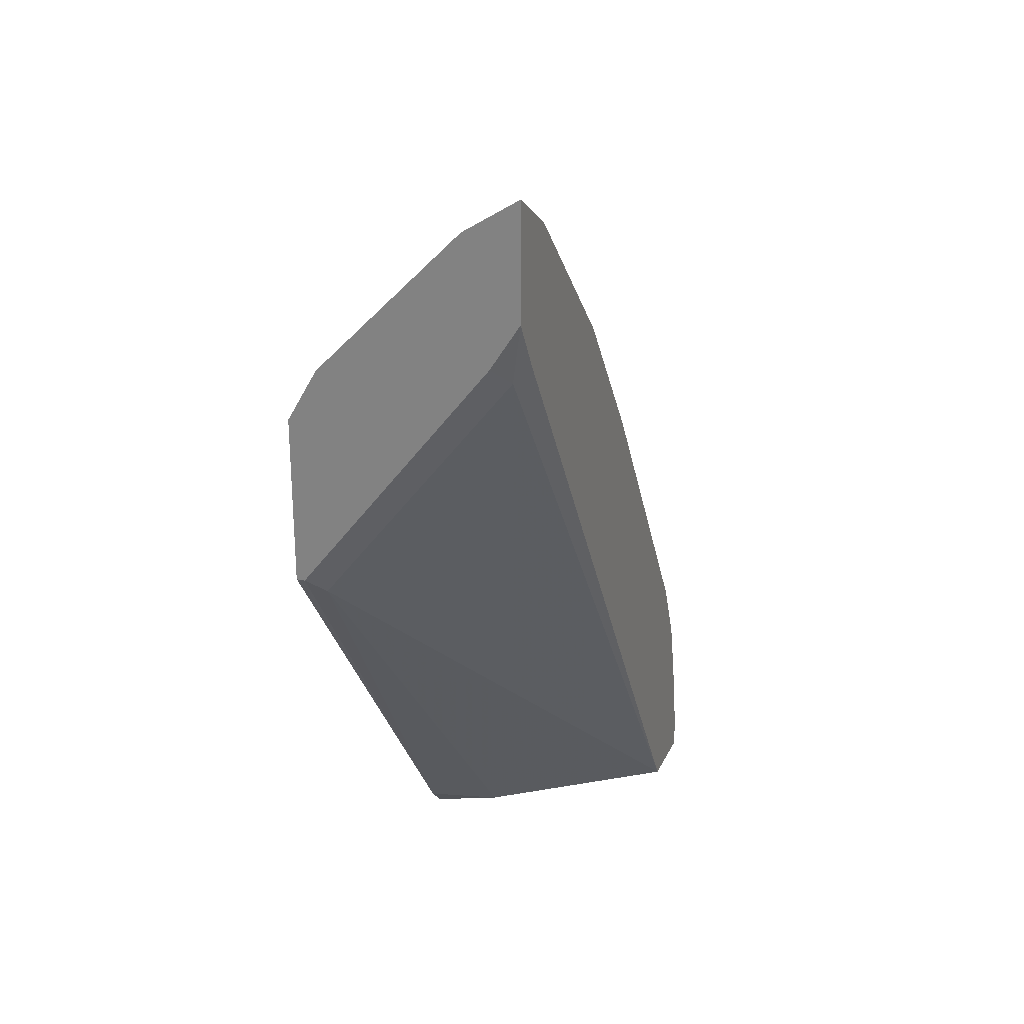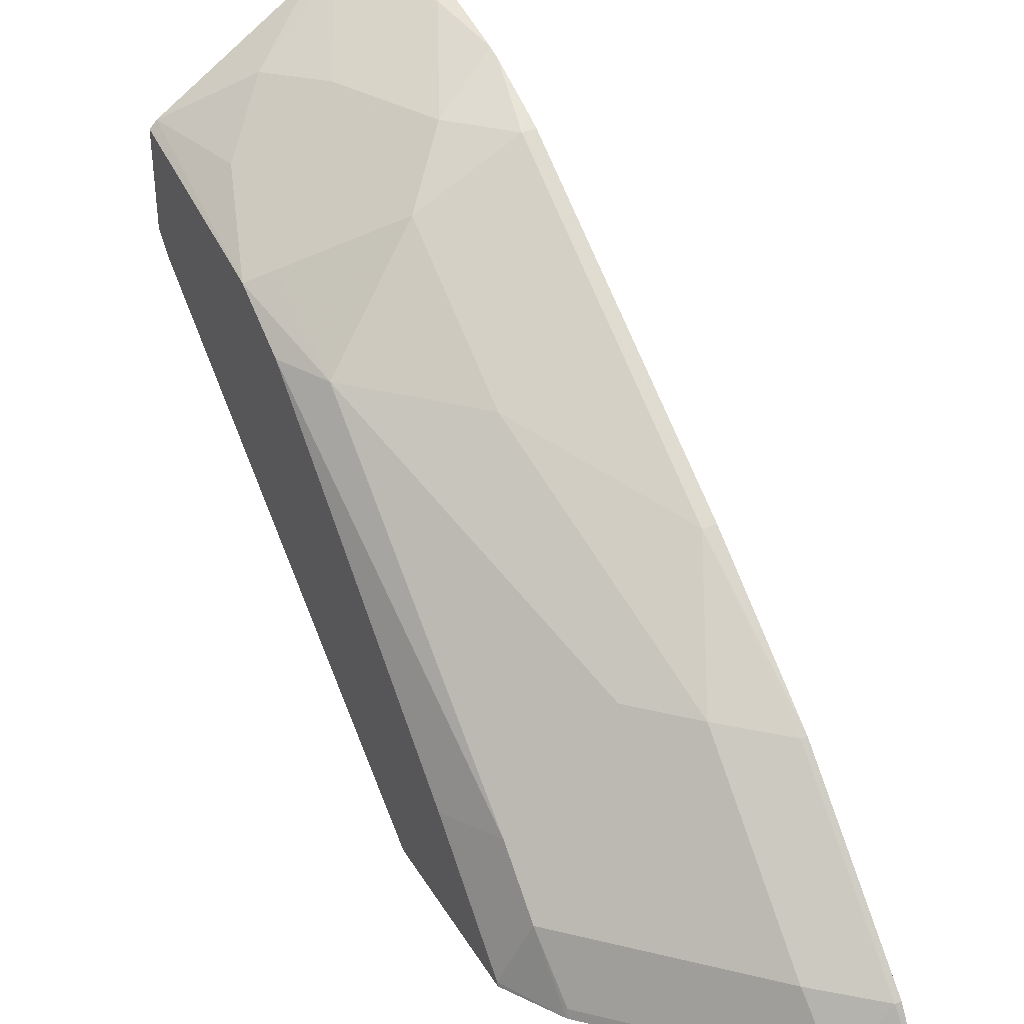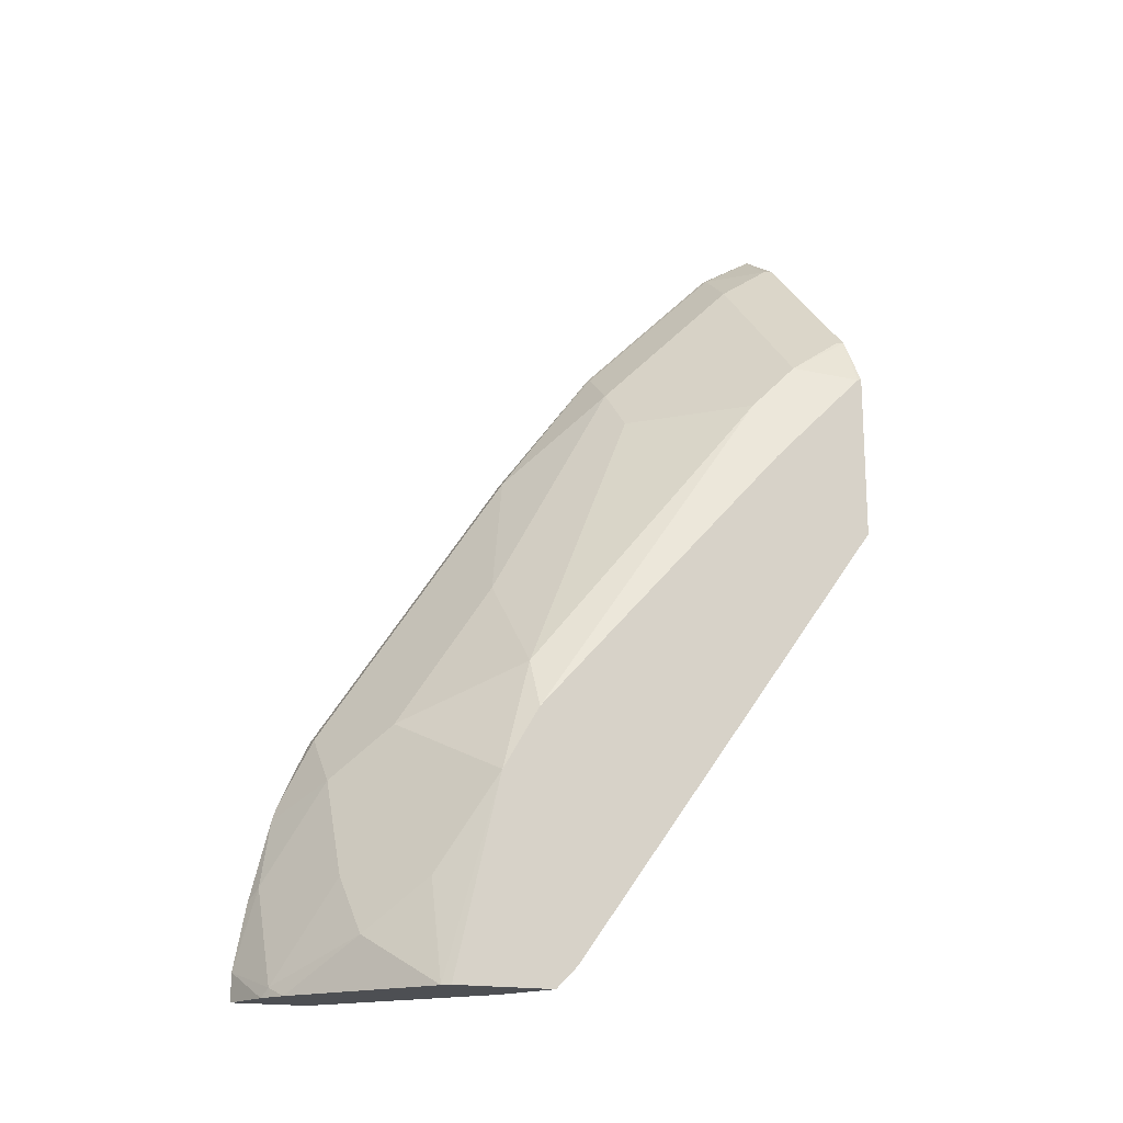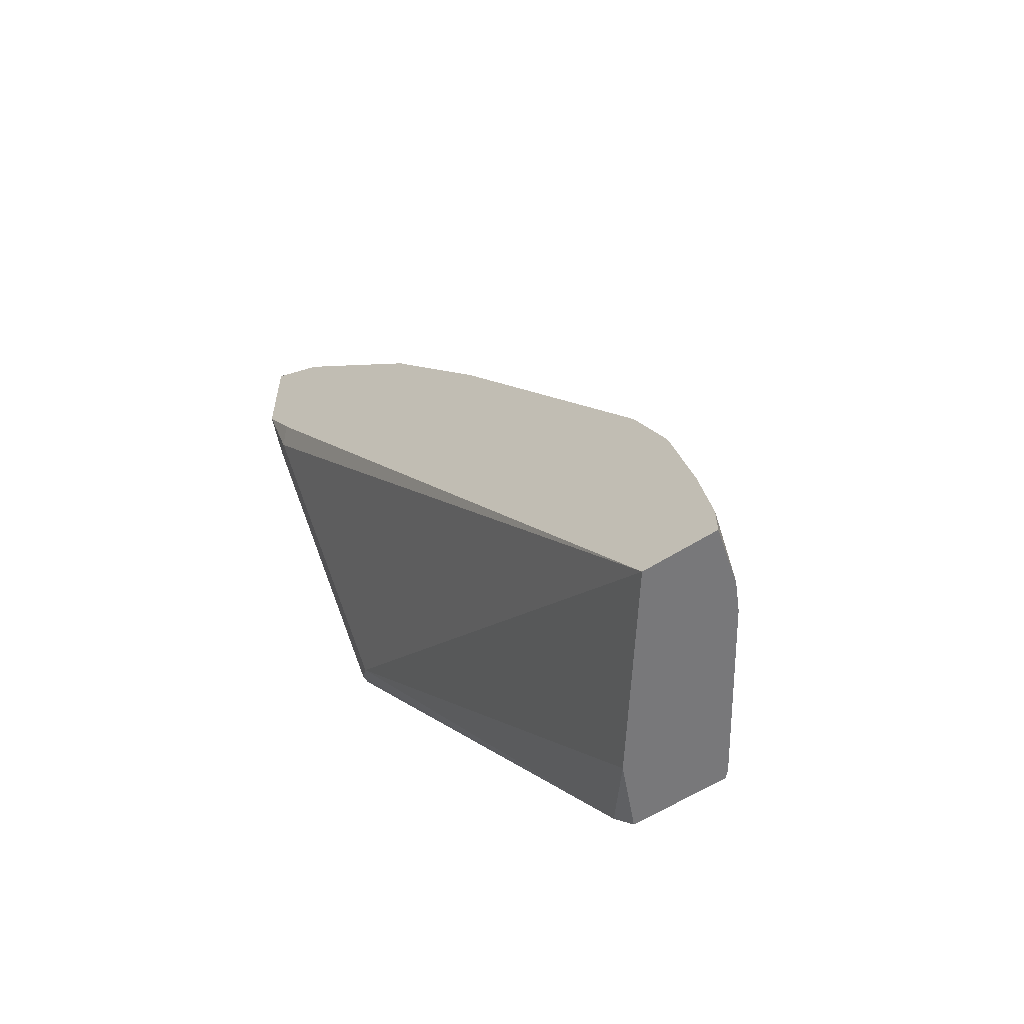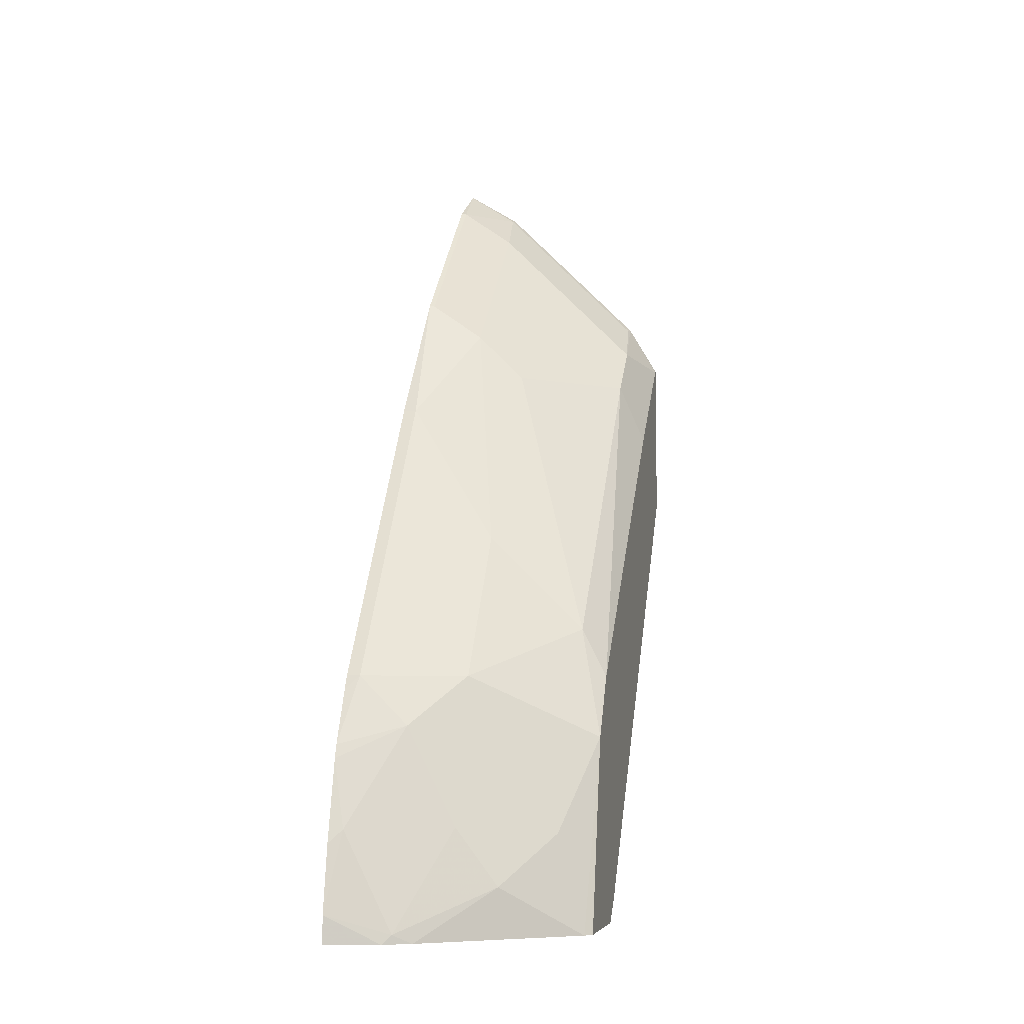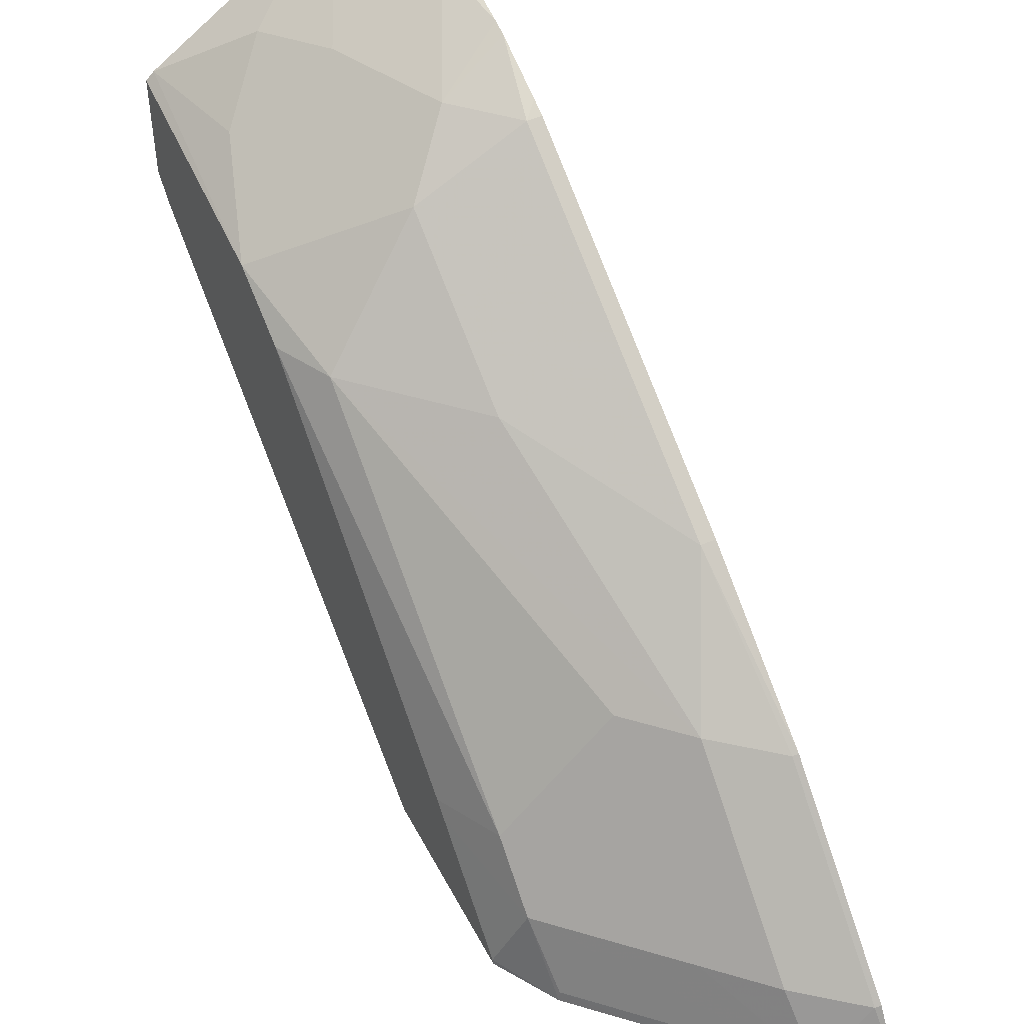
<metadata>
{"format":"obj","ext":"obj","renderer":"f3d","projection":"perspective","resolution":1024,"background":"white","views":[{"elev":24.6,"azim":-159.2,"up":"+Y"},{"elev":37.4,"azim":152.3,"up":"+Z"},{"elev":-17.5,"azim":66.5,"up":"+Y"},{"elev":-57.6,"azim":-55.7,"up":"+Y"},{"elev":-5.6,"azim":13.0,"up":"+Y"},{"elev":48.6,"azim":153.3,"up":"+Z"}]}
</metadata>
<code>
v 0.3002 -0.1663 0.6795
v 0.3002 -0.1849 0.6795
v 0.3357 -0.1849 0.6699
v 0.3416 -0.1789 0.667
v 0.3091 -0.1138 0.667
v 0.3002 -0.1227 0.6714
v 0.3002 -0.1849 0.63
v 0.3416 -0.1849 0.667
v 0.3535 -0.1849 0.661
v 0.4012 -0.1518 0.629
v 0.3742 -0.1138 0.6344
v 0.3002 -0.06938 0.658
v 0.3002 -0.08601 0.6622
v 0.3416 -0.04879 0.6344
v 0.4144 -0.1849 0.5445
v 0.3002 0.2854 0.318
v 0.3091 0.2765 0.3091
v 0.4392 0.1139 0.3091
v 0.3623 -0.1849 0.6551
v 0.3687 -0.08675 0.629
v 0.4511 -0.1849 0.5959
v 0.4338 -0.1193 0.5964
v 0.4392 -0.04879 0.5693
v 0.3002 -0.06062 0.6551
v 0.3742 -0.01622 0.6019
v 0.3091 -0.01622 0.6344
v 0.4558 -0.171 0.5122
v 0.4558 -0.1849 0.5261
v 0.3002 0.3179 0.2982
v 0.32 0.2874 0.2982
v 0.4501 0.1247 0.2982
v 0.4558 -0.1849 0.5912
v 0.4558 -0.05711 0.561
v 0.4392 0.0163 0.5368
v 0.3002 -0.02515 0.6389
v 0.3742 0.08135 0.5368
v 0.3002 -0.01622 0.6344
v 0.3091 0.1789 0.5043
v 0.4558 0.1247 0.2982
v 0.3002 0.3929 0.2982
v 0.4558 -0.01622 0.5368
v 0.4392 0.2114 0.3742
v 0.4067 0.2114 0.4067
v 0.3742 0.2114 0.4392
v 0.3416 0.244 0.4392
v 0.3002 0.1789 0.5043
v 0.3037 0.2711 0.4338
v 0.3002 0.2718 0.4345
v 0.4558 0.2365 0.2982
v 0.3002 0.3919 0.3002
v 0.3362 0.3687 0.3037
v 0.3373 0.3698 0.2982
v 0.4558 0.1706 0.3659
v 0.4558 0.1782 0.3583
v 0.4392 0.244 0.3416
v 0.3742 0.244 0.4067
v 0.3416 0.2765 0.4067
v 0.3037 0.3036 0.4013
v 0.3002 0.3369 0.3695
v 0.4349 0.2722 0.2982
v 0.4558 0.2357 0.3008
v 0.3002 0.3694 0.3369
v 0.3037 0.3687 0.3362
v 0.3698 0.3373 0.2982
v 0.3416 0.3416 0.3416
v 0.3742 0.309 0.3416
v 0.4338 0.2711 0.3037
v 0.4023 0.3047 0.2982
f 29 39 31
f 29 31 30
f 33 41 34
f 34 41 42
f 34 42 43
f 38 45 47
f 34 44 45
f 34 45 36
f 36 45 38
f 38 47 48
f 38 48 46
f 29 49 39
f 34 43 44
f 29 60 49
f 27 61 54
f 29 64 68
f 29 52 64
f 29 40 52
f 27 31 39
f 27 32 28
f 27 33 32
f 27 41 33
f 27 53 41
f 27 54 53
f 40 50 51
f 27 49 61
f 27 39 49
f 26 46 37
f 26 38 46
f 29 68 60
f 40 51 52
f 47 59 48
f 42 53 54
f 64 67 68
f 60 68 67
f 59 63 62
f 58 63 59
f 57 63 58
f 57 65 63
f 56 65 57
f 56 66 65
f 26 37 35
f 55 60 67
f 55 61 60
f 54 61 55
f 51 67 64
f 51 55 67
f 41 53 42
f 51 66 55
f 51 63 65
f 51 64 52
f 50 63 51
f 50 62 63
f 49 60 61
f 47 58 59
f 45 58 47
f 45 57 58
f 45 56 57
f 44 56 45
f 43 56 44
f 43 55 56
f 42 55 43
f 42 54 55
f 51 65 66
f 55 66 56
f 25 38 26
f 25 34 36
f 4 9 10
f 4 8 9
f 3 8 4
f 2 8 3
f 2 9 8
f 2 19 9
f 2 21 19
f 2 32 21
f 2 28 32
f 2 15 28
f 2 7 15
f 1 7 2
f 1 16 7
f 1 29 16
f 4 10 11
f 1 40 29
f 1 62 50
f 1 59 62
f 1 48 59
f 1 46 48
f 1 37 46
f 1 35 37
f 25 36 38
f 1 12 24
f 1 13 12
f 1 6 13
f 1 5 6
f 1 4 5
f 1 3 4
f 1 2 3
f 1 50 40
f 4 11 5
f 1 24 35
f 5 13 6
f 5 12 13
f 24 26 35
f 23 34 25
f 23 33 34
f 21 33 22
f 21 32 33
f 20 23 25
f 18 31 27
f 17 31 18
f 17 30 31
f 17 29 30
f 16 29 17
f 15 18 27
f 15 27 28
f 14 20 25
f 22 33 23
f 14 25 26
f 5 11 14
f 14 26 24
f 5 14 12
f 7 17 18
f 7 18 15
f 9 19 10
f 7 16 17
f 10 19 21
f 10 21 22
f 12 14 24
f 10 22 23
f 10 23 20
f 10 20 11
f 11 20 14

</code>
